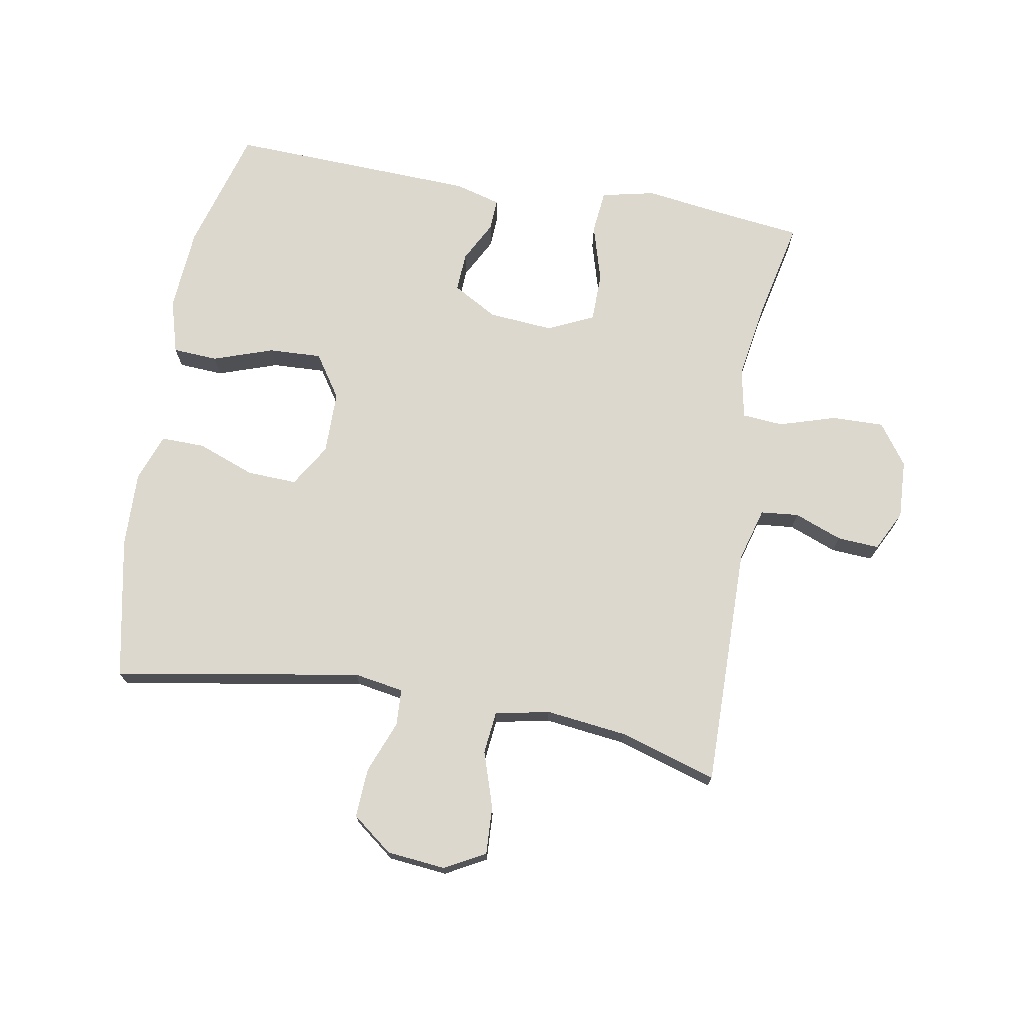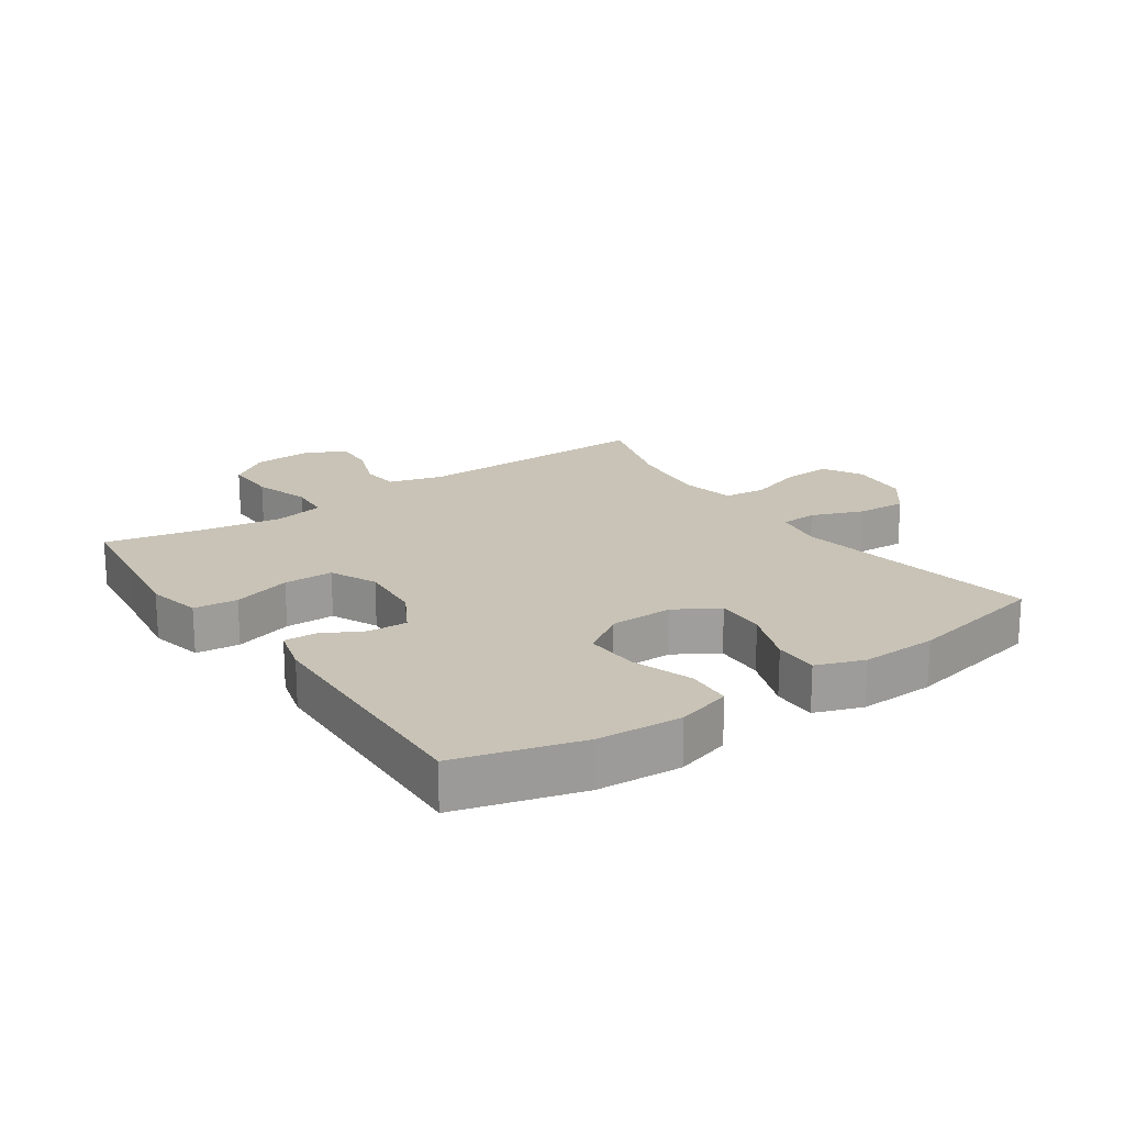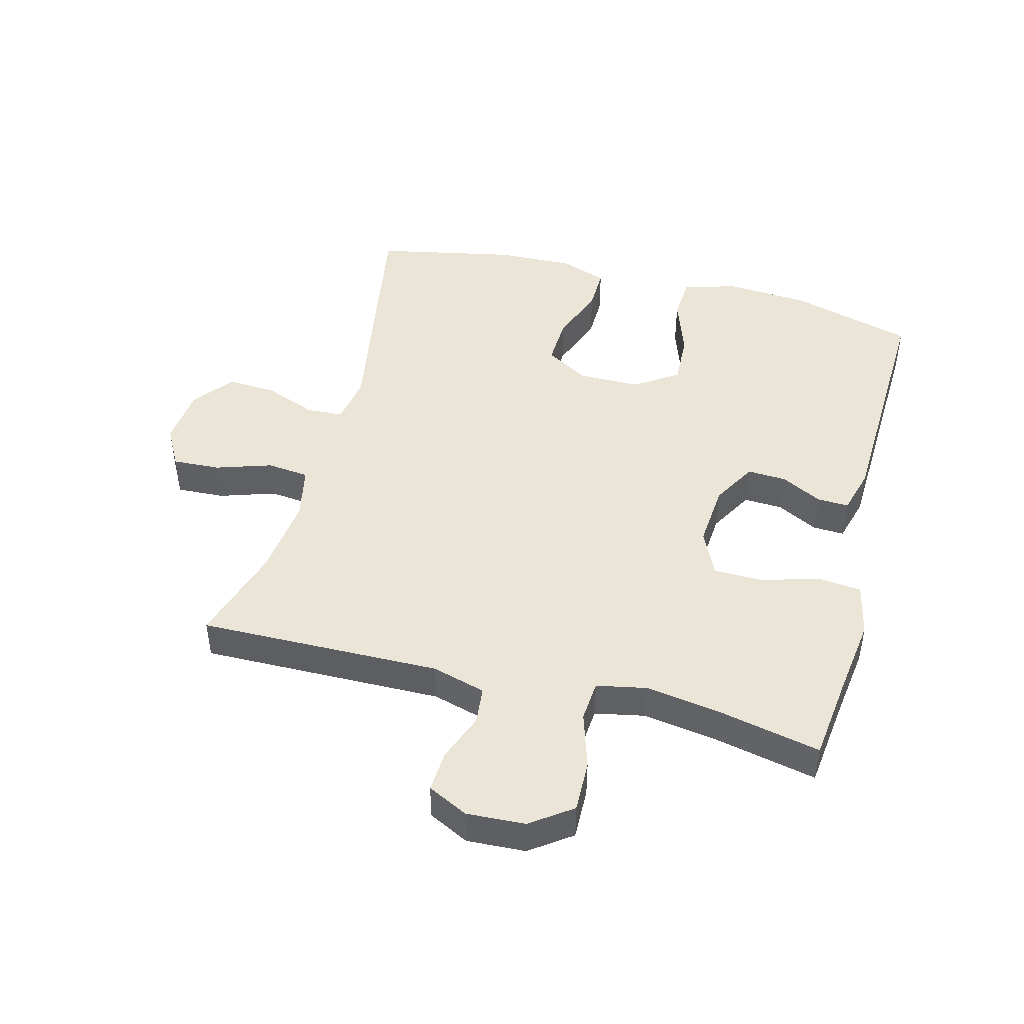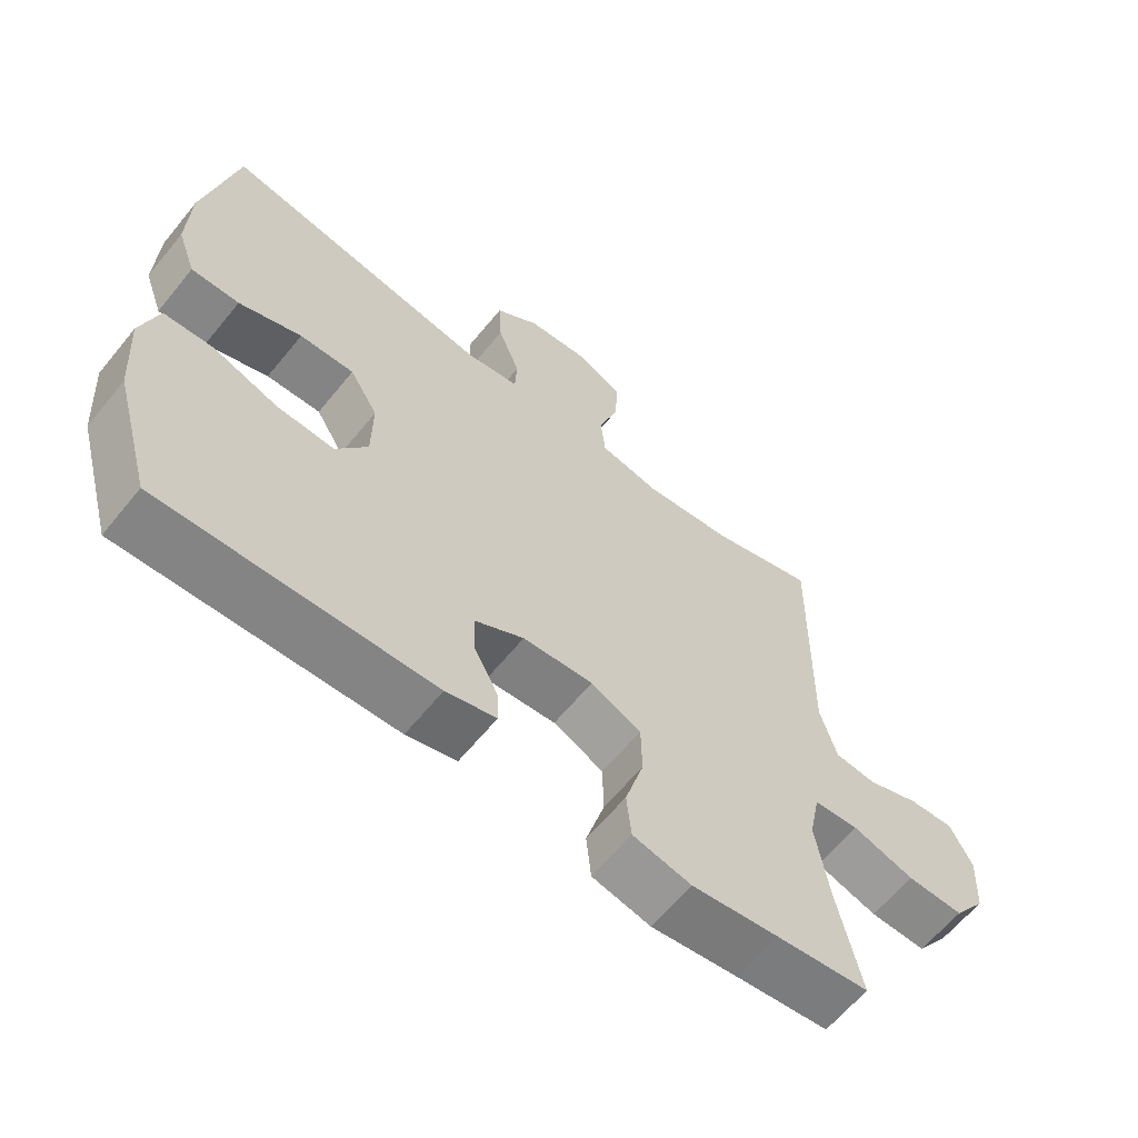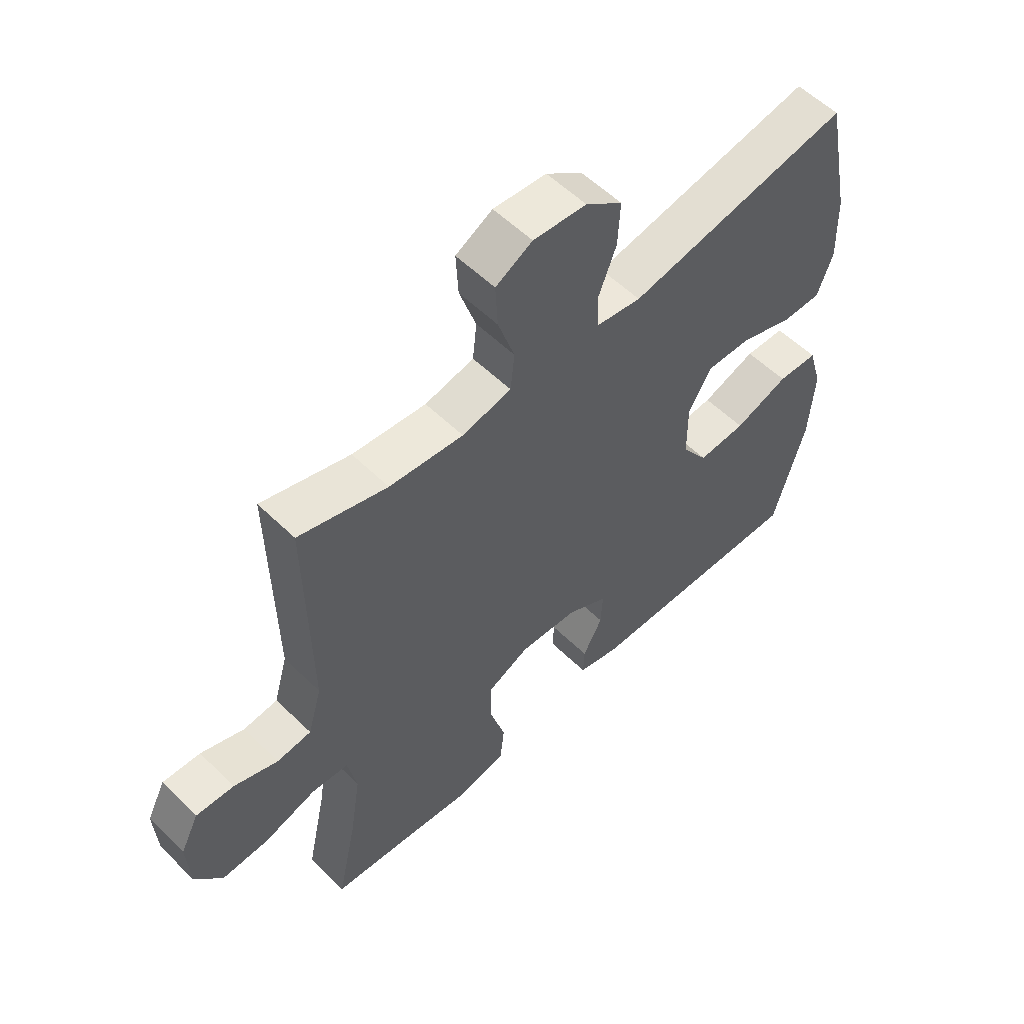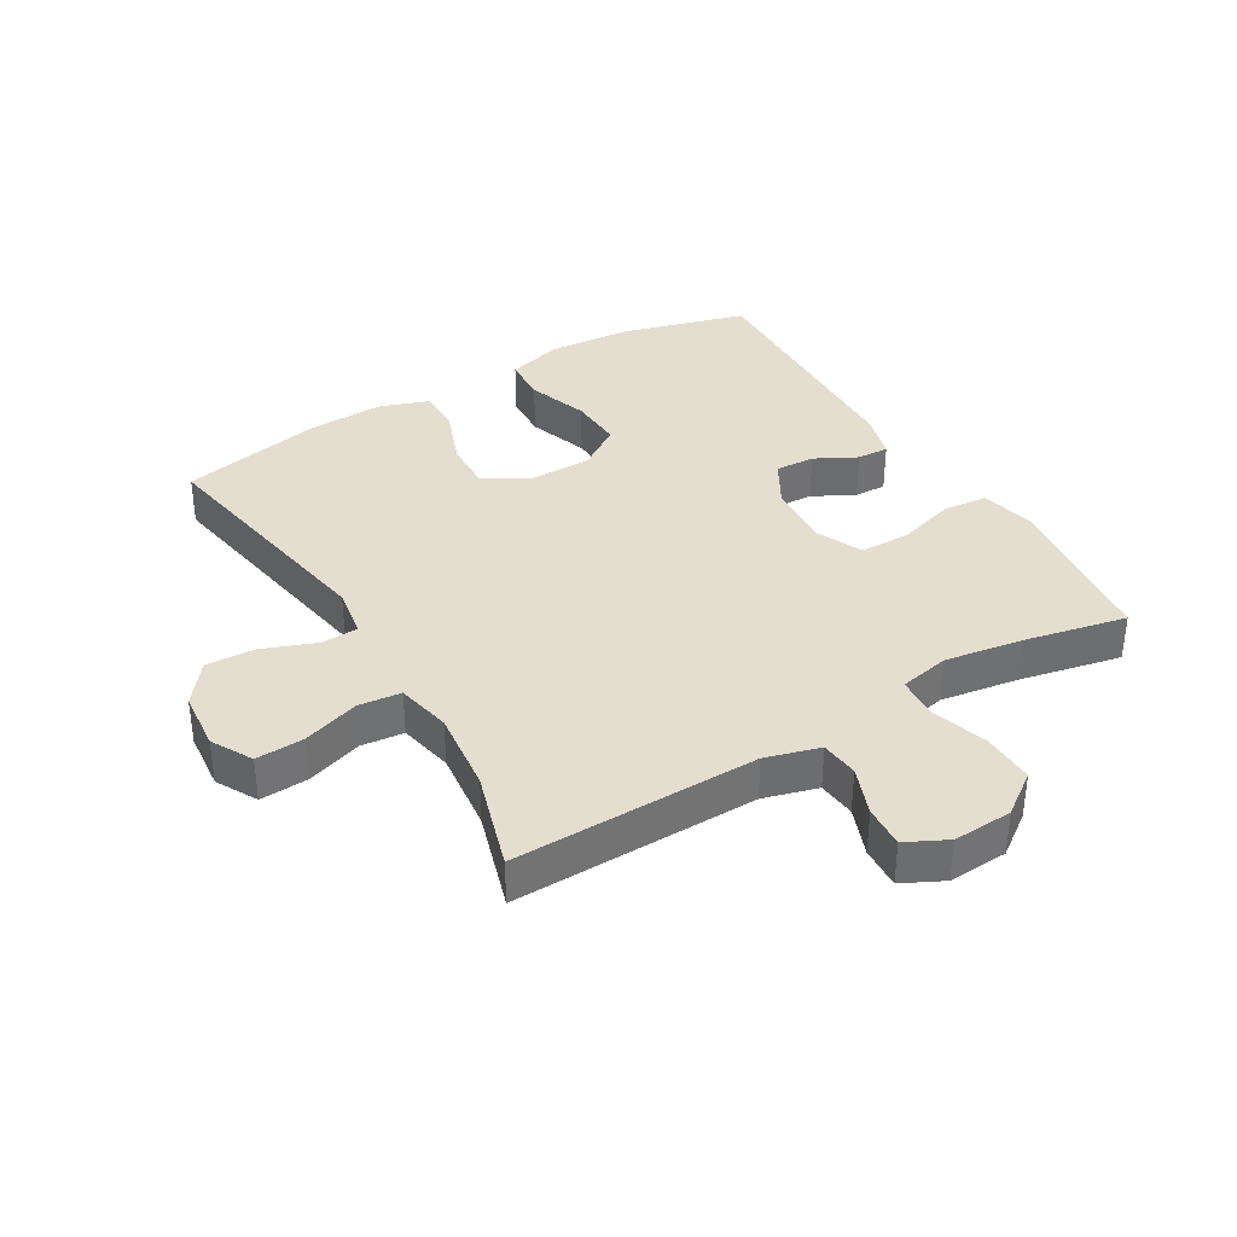
<metadata>
{"format":"obj","ext":"obj","renderer":"f3d","projection":"perspective","resolution":1024,"background":"white","views":[{"elev":72.4,"azim":10.1,"up":"+Y"},{"elev":19.5,"azim":-124.6,"up":"+Y"},{"elev":45.8,"azim":104.7,"up":"+Y"},{"elev":-62.6,"azim":-39.1,"up":"+Z"},{"elev":56.2,"azim":135.5,"up":"+Z"},{"elev":36.5,"azim":59.3,"up":"+Y"}]}
</metadata>
<code>
v 0.5 0.07 0.5
v 0.496 0.07 0.244
v 0.494 0.07 0.116
v 0.518 0.07 0.031
v 0.578 0.07 0.025
v 0.654 0.07 0.054
v 0.72 0.07 0.058
v 0.752 0.07 -0.006
v 0.747 0.07 -0.099
v 0.7 0.07 -0.164
v 0.618 0.07 -0.162
v 0.528 0.07 -0.134
v 0.463 0.07 -0.139
v 0.447 0.07 -0.218
v 0.466 0.07 -0.34
v 0.5 0.07 -0.5
v 0.366 0.07 -0.516
v 0.239 0.07 -0.533
v 0.154 0.07 -0.514
v 0.147 0.07 -0.445
v 0.174 0.07 -0.353
v 0.173 0.07 -0.275
v 0.1 0.07 -0.241
v -0.002 0.07 -0.249
v -0.073 0.07 -0.289
v -0.07 0.07 -0.351
v -0.036 0.07 -0.416
v -0.034 0.07 -0.466
v -0.107 0.07 -0.486
v -0.5 0.07 -0.5
v -0.555 0.07 -0.304
v -0.564 0.07 -0.171
v -0.539 0.07 -0.085
v -0.468 0.07 -0.081
v -0.373 0.07 -0.114
v -0.289 0.07 -0.118
v -0.243 0.07 -0.05
v -0.242 0.07 0.05
v -0.283 0.07 0.118
v -0.362 0.07 0.115
v -0.453 0.07 0.081
v -0.523 0.07 0.08
v -0.55 0.07 0.155
v -0.546 0.07 0.275
v -0.5 0.07 0.5
v -0.11 0.07 0.432
v -0.031 0.07 0.445
v -0.028 0.07 0.503
v -0.06 0.07 0.586
v -0.064 0.07 0.664
v 0 0.07 0.713
v 0.093 0.07 0.722
v 0.157 0.07 0.687
v 0.153 0.07 0.611
v 0.124 0.07 0.523
v 0.131 0.07 0.456
v 0.217 0.07 0.438
v 0.346 0.07 0.453
v 0.5 0 0.5
v 0.496 0 0.244
v 0.494 0 0.116
v 0.518 0 0.031
v 0.578 0 0.025
v 0.654 0 0.054
v 0.72 0 0.058
v 0.752 0 -0.006
v 0.747 0 -0.099
v 0.7 0 -0.164
v 0.618 0 -0.162
v 0.528 0 -0.134
v 0.463 0 -0.139
v 0.447 0 -0.218
v 0.466 0 -0.34
v 0.5 0 -0.5
v 0.366 0 -0.516
v 0.239 0 -0.533
v 0.154 0 -0.514
v 0.147 0 -0.445
v 0.174 0 -0.353
v 0.173 0 -0.275
v 0.1 0 -0.241
v -0.002 0 -0.249
v -0.073 0 -0.289
v -0.07 0 -0.351
v -0.036 0 -0.416
v -0.034 0 -0.466
v -0.107 0 -0.486
v -0.5 0 -0.5
v -0.555 0 -0.304
v -0.564 0 -0.171
v -0.539 0 -0.085
v -0.468 0 -0.081
v -0.373 0 -0.114
v -0.289 0 -0.118
v -0.243 0 -0.05
v -0.242 0 0.05
v -0.283 0 0.118
v -0.362 0 0.115
v -0.453 0 0.081
v -0.523 0 0.08
v -0.55 0 0.155
v -0.546 0 0.275
v -0.5 0 0.5
v -0.11 0 0.432
v -0.031 0 0.445
v -0.028 0 0.503
v -0.06 0 0.586
v -0.064 0 0.664
v 0 0 0.713
v 0.093 0 0.722
v 0.157 0 0.687
v 0.153 0 0.611
v 0.124 0 0.523
v 0.131 0 0.456
v 0.217 0 0.438
v 0.346 0 0.453
f 52 53 54 55
f 52 55 56
f 51 52 56
f 48 49 50 51
f 47 48 51 56
f 46 47 56 57
f 44 45 46
f 43 44 46 57
f 40 41 42 43
f 39 40 43 57
f 32 33 34 35
f 32 35 36
f 31 32 36
f 30 31 36
f 29 30 36 37
f 26 27 28 29
f 25 26 29 37
f 18 19 20 21
f 17 18 21 22
f 15 16 17 22
f 14 15 22 23
f 9 10 11 12
f 9 12 13
f 8 9 13
f 5 6 7 8
f 4 5 8 13
f 3 4 13
f 58 1 2 3
f 38 39 57 58
f 24 25 37 38
f 23 24 38 58
f 14 23 58
f 3 13 14 58
f 113 112 111 110
f 114 113 110
f 114 110 109
f 109 108 107 106
f 114 109 106 105
f 115 114 105 104
f 104 103 102
f 115 104 102 101
f 101 100 99 98
f 115 101 98 97
f 93 92 91 90
f 94 93 90
f 94 90 89
f 94 89 88
f 95 94 88 87
f 87 86 85 84
f 95 87 84 83
f 79 78 77 76
f 80 79 76 75
f 80 75 74 73
f 81 80 73 72
f 70 69 68 67
f 71 70 67
f 71 67 66
f 66 65 64 63
f 71 66 63 62
f 71 62 61
f 61 60 59 116
f 116 115 97 96
f 96 95 83 82
f 116 96 82 81
f 116 81 72
f 116 72 71 61
f 1 59 60 2
f 2 60 61 3
f 3 61 62 4
f 4 62 63 5
f 5 63 64 6
f 6 64 65 7
f 7 65 66 8
f 8 66 67 9
f 9 67 68 10
f 10 68 69 11
f 11 69 70 12
f 12 70 71 13
f 13 71 72 14
f 14 72 73 15
f 15 73 74 16
f 16 74 75 17
f 17 75 76 18
f 18 76 77 19
f 19 77 78 20
f 20 78 79 21
f 21 79 80 22
f 22 80 81 23
f 23 81 82 24
f 24 82 83 25
f 25 83 84 26
f 26 84 85 27
f 27 85 86 28
f 28 86 87 29
f 29 87 88 30
f 30 88 89 31
f 31 89 90 32
f 32 90 91 33
f 33 91 92 34
f 34 92 93 35
f 35 93 94 36
f 36 94 95 37
f 37 95 96 38
f 38 96 97 39
f 39 97 98 40
f 40 98 99 41
f 41 99 100 42
f 42 100 101 43
f 43 101 102 44
f 44 102 103 45
f 45 103 104 46
f 46 104 105 47
f 47 105 106 48
f 48 106 107 49
f 49 107 108 50
f 50 108 109 51
f 51 109 110 52
f 52 110 111 53
f 53 111 112 54
f 54 112 113 55
f 55 113 114 56
f 56 114 115 57
f 57 115 116 58
f 58 116 59 1

</code>
